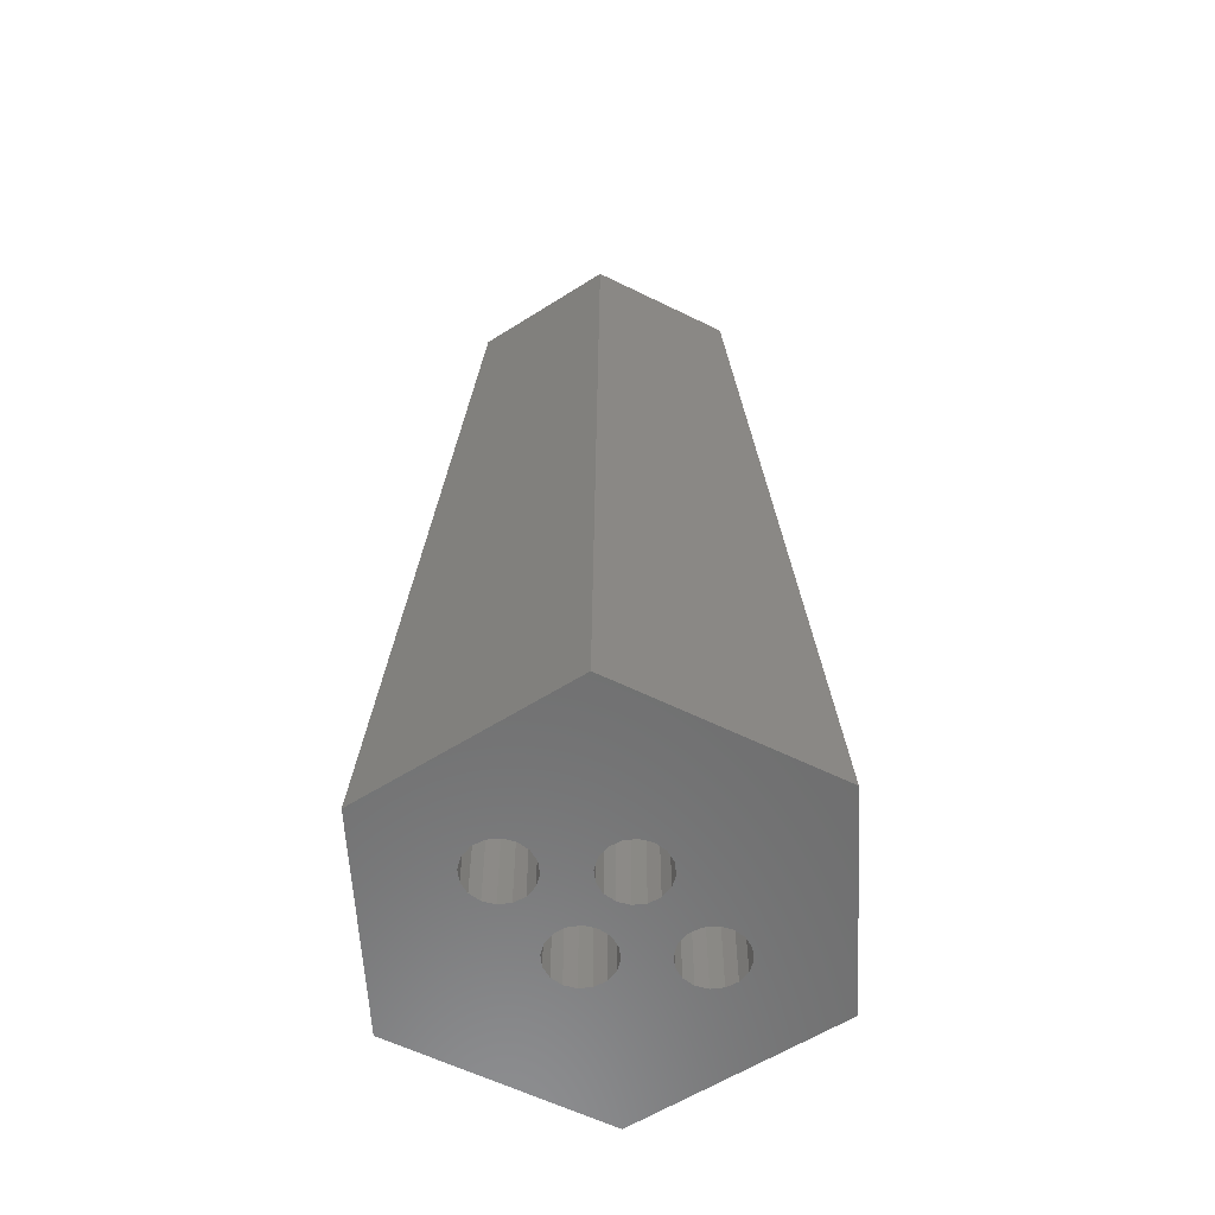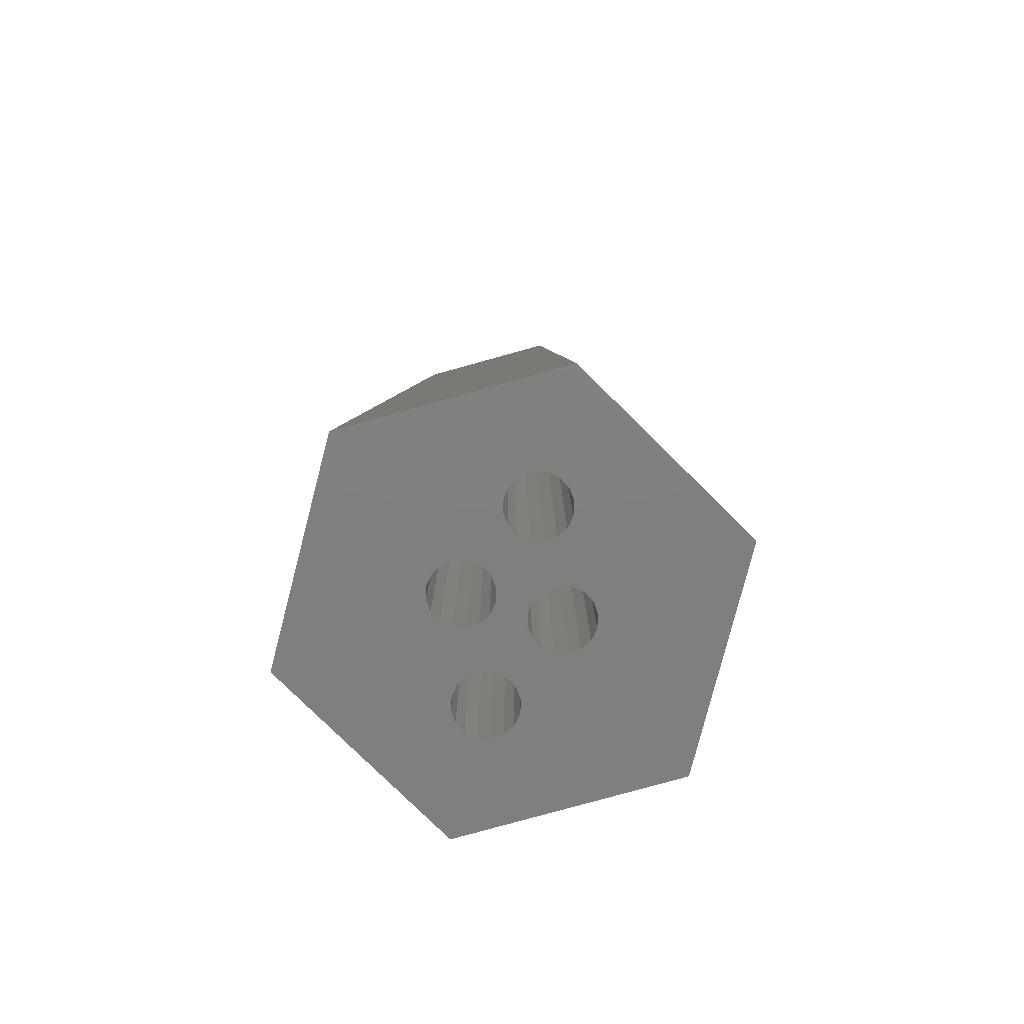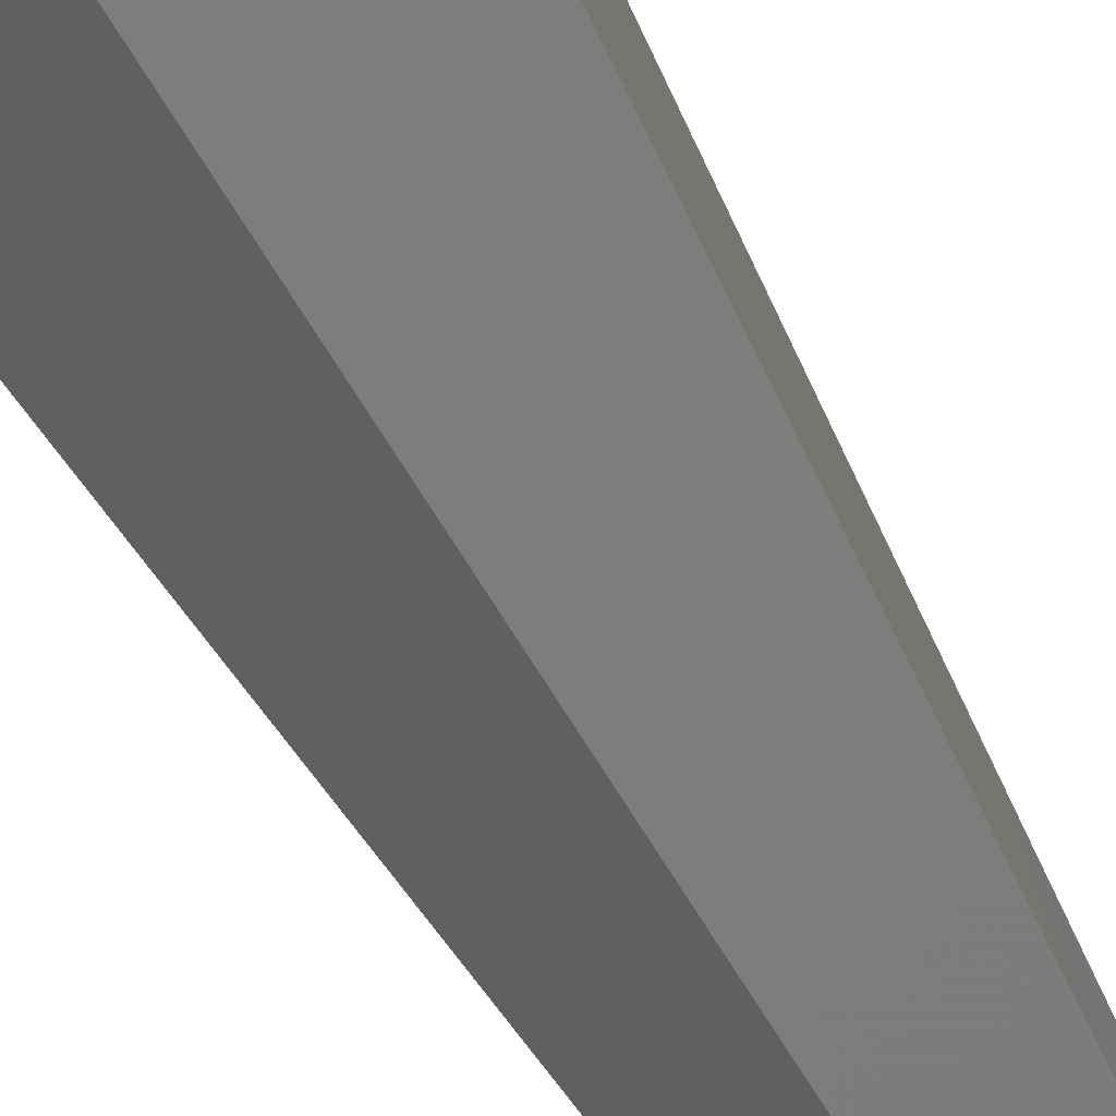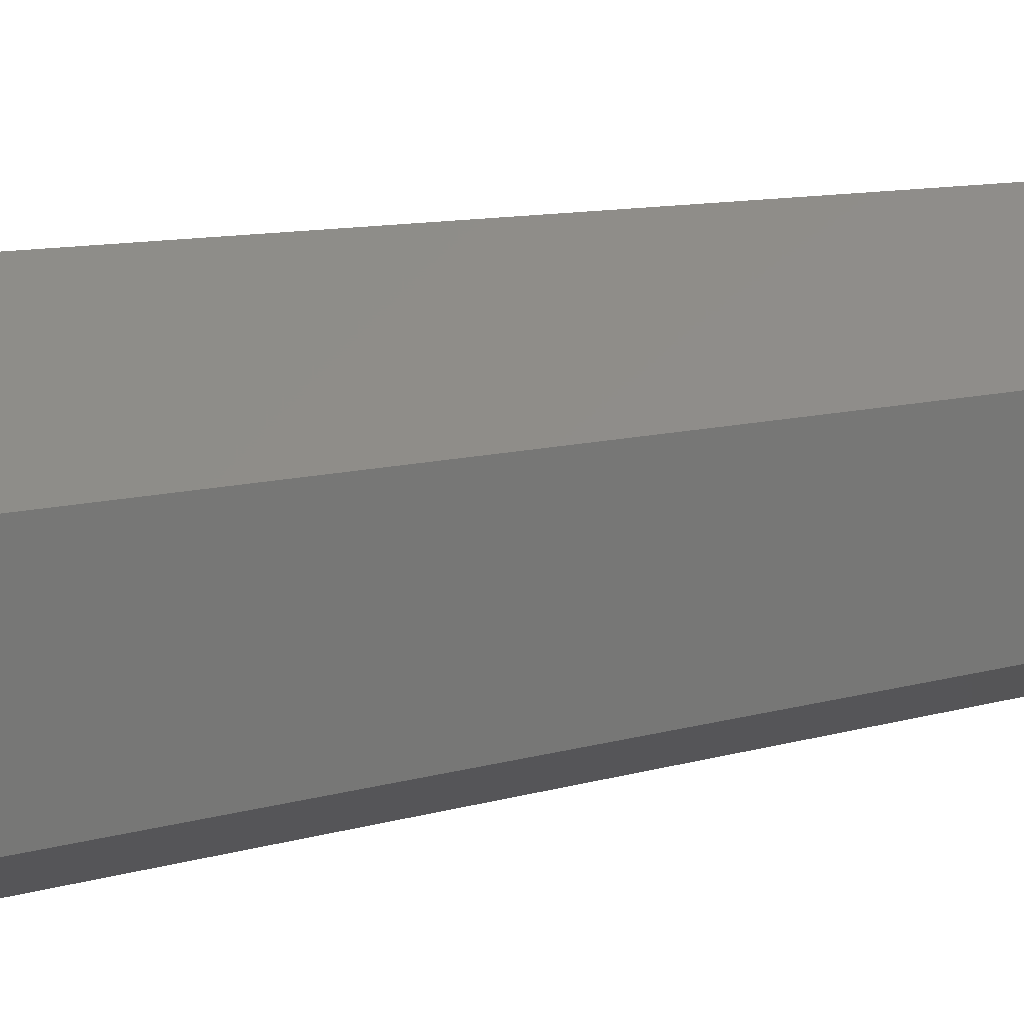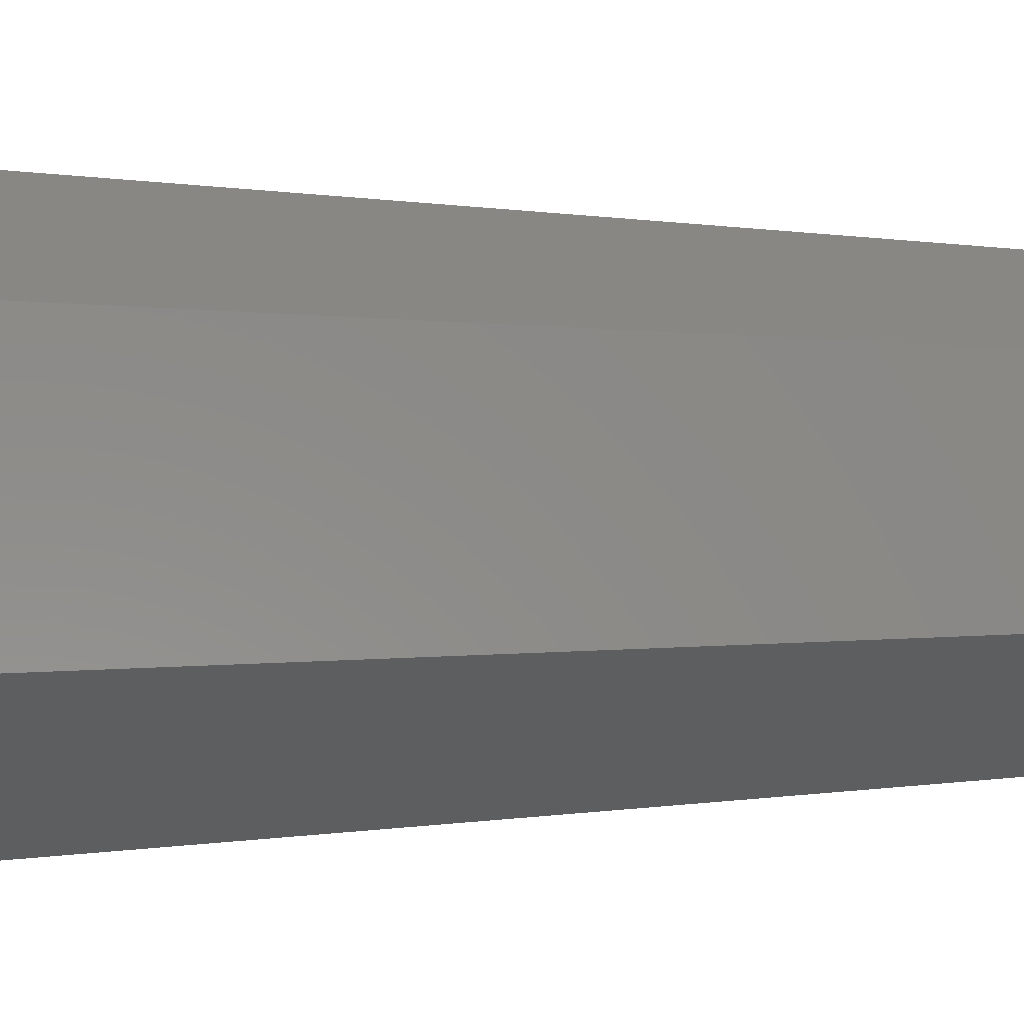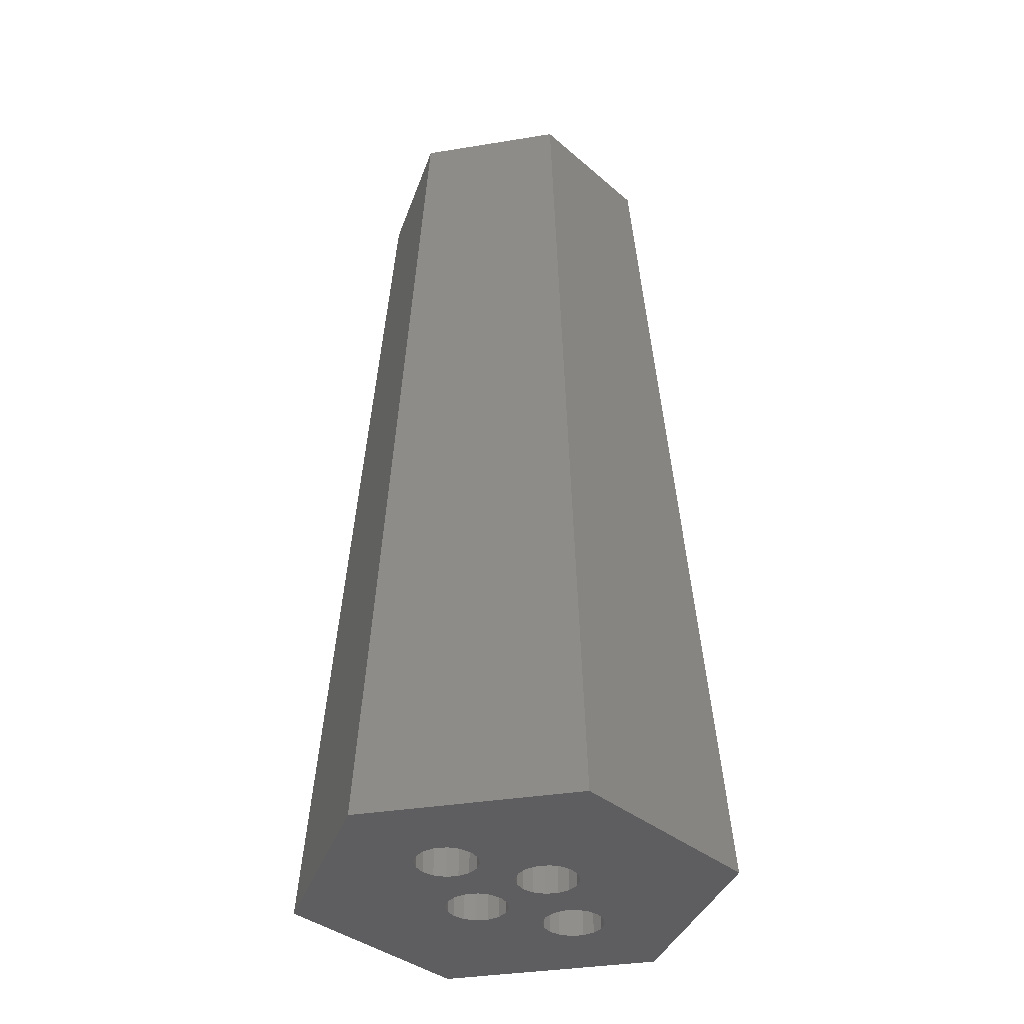
<metadata>
{"format":"stl","ext":"stl","renderer":"f3d","projection":"perspective","resolution":1024,"background":"white","views":[{"elev":-59.3,"azim":63.1,"up":"+Z"},{"elev":-79.6,"azim":-14.5,"up":"+Z"},{"elev":-66.7,"azim":-150.4,"up":"+Y"},{"elev":-39.8,"azim":-78.2,"up":"+Y"},{"elev":55.3,"azim":-90.1,"up":"+Y"},{"elev":-36.4,"azim":-138.0,"up":"+Z"}]}
</metadata>
<code>
# stl→obj: 140 verts, 284 faces
v 10.39 6 1
v 0 12 1
v 6.928 4 51
v -6.928 -4 51
v -10.39 -6 1
v 0 -12 1
v -10.39 6 1
v 0 8 51
v 1.298 1.202 1
v -1.298 1.202 1
v 0 3.3 1
v -0.6506 3.429 1
v -1.849 1.571 1
v -1.202 3.798 1
v -2.5 1.7 1
v -1.571 4.349 1
v 3.151 1.571 1
v 1.571 4.349 1
v 1.7 5 1
v 0.6506 3.429 1
v 1.849 1.571 1
v 2.5 1.7 1
v 1.202 3.798 1
v -0.9294 0.6506 1
v 0.9294 0.6506 1
v -0.8 0 1
v 0.8 0 1
v 1.298 -1.202 1
v -1.298 -1.202 1
v 0.9294 -0.6506 1
v -0.9294 -0.6506 1
v 0 -3.3 1
v -0.6506 -3.429 1
v -1.849 -1.571 1
v -1.202 -3.798 1
v -2.5 -1.7 1
v -1.571 -4.349 1
v -3.151 -1.571 1
v -1.7 -5 1
v 10.39 -6 1
v 4.2 0 1
v 4.071 -0.6506 1
v 3.702 -1.202 1
v 1.7 -5 1
v 3.151 -1.571 1
v 1.571 -4.349 1
v 2.5 -1.7 1
v 1.571 -5.651 1
v 1.202 -6.202 1
v 0.6506 -6.571 1
v 0 -6.7 1
v -0.6506 -6.571 1
v -1.202 -6.202 1
v -1.571 -5.651 1
v -3.702 -1.202 1
v -4.071 -0.6506 1
v -4.2 0 1
v 4.071 0.6506 1
v 3.702 1.202 1
v 1.571 5.651 1
v 1.202 6.202 1
v 0.6506 6.571 1
v 0 6.7 1
v -0.6506 6.571 1
v -1.202 6.202 1
v -1.571 5.651 1
v -3.151 1.571 1
v -1.7 5 1
v -3.702 1.202 1
v -4.071 0.6506 1
v 1.202 -3.798 1
v 1.849 -1.571 1
v 0.6506 -3.429 1
v -6.928 4 51
v 0 -8 51
v -1.298 -1.202 51
v 1.298 -1.202 51
v -0.9294 -0.6506 51
v -1.849 -1.571 51
v -2.5 -1.7 51
v -3.151 -1.571 51
v -3.702 -1.202 51
v -4.071 -0.6506 51
v -4.2 0 51
v 4.2 0 51
v 6.928 -4 51
v 4.071 0.6506 51
v 3.702 1.202 51
v 3.151 1.571 51
v 2.5 1.7 51
v 1.298 1.202 51
v -1.298 1.202 51
v 0.9294 0.6506 51
v 1.849 1.571 51
v 4.071 -0.6506 51
v 3.702 -1.202 51
v 3.151 -1.571 51
v 2.5 -1.7 51
v 1.849 -1.571 51
v 0.9294 -0.6506 51
v -0.8 0 51
v 0.8 0 51
v -0.9294 0.6506 51
v -1.849 1.571 51
v -2.5 1.7 51
v -3.151 1.571 51
v -3.702 1.202 51
v -4.071 0.6506 51
v 1.571 5.651 50
v 1.7 5 50
v -1.202 3.798 50
v -1.571 4.349 50
v 0 6.7 50
v -0.6506 6.571 50
v -1.7 5 50
v 1.202 6.202 50
v 0.6506 6.571 50
v -1.202 6.202 50
v -1.571 5.651 50
v 1.571 4.349 50
v 1.202 3.798 50
v 0.6506 3.429 50
v 0 3.3 50
v -0.6506 3.429 50
v 1.571 -4.349 50
v 1.7 -5 50
v -1.7 -5 50
v -1.571 -4.349 50
v 0.6506 -3.429 50
v 0 -3.3 50
v 0 -6.7 50
v 0.6506 -6.571 50
v -0.6506 -6.571 50
v 1.202 -3.798 50
v -0.6506 -3.429 50
v -1.202 -3.798 50
v -1.571 -5.651 50
v -1.202 -6.202 50
v 1.571 -5.651 50
v 1.202 -6.202 50
f 1 2 3
f 4 5 6
f 2 7 8
f 9 10 11
f 11 10 12
f 13 12 10
f 12 13 14
f 15 14 13
f 14 15 16
f 17 18 19
f 20 21 9
f 22 23 18
f 24 9 25
f 26 25 27
f 21 20 23
f 28 29 30
f 30 31 27
f 24 25 26
f 29 32 33
f 9 11 20
f 10 9 24
f 27 31 26
f 34 33 35
f 30 29 31
f 36 35 37
f 38 37 39
f 33 34 29
f 40 41 1
f 40 42 41
f 40 43 42
f 44 43 40
f 43 44 45
f 46 45 44
f 45 46 47
f 40 48 44
f 40 49 48
f 6 49 40
f 49 6 50
f 6 51 50
f 6 52 51
f 6 53 52
f 5 53 6
f 35 36 34
f 5 39 54
f 37 38 36
f 53 5 54
f 39 5 55
f 39 55 38
f 56 5 57
f 55 5 56
f 58 1 41
f 59 1 58
f 19 59 17
f 18 17 22
f 23 22 21
f 59 19 1
f 60 1 19
f 61 1 60
f 2 61 62
f 2 62 63
f 61 2 1
f 64 2 63
f 65 2 64
f 7 65 66
f 67 16 15
f 16 67 68
f 69 68 67
f 7 68 69
f 68 7 66
f 7 69 70
f 7 57 5
f 57 7 70
f 65 7 2
f 71 47 46
f 47 71 72
f 73 72 71
f 72 73 28
f 32 28 73
f 29 28 32
f 7 4 74
f 4 7 5
f 8 7 74
f 2 8 3
f 75 4 6
f 75 6 40
f 76 77 78
f 79 77 76
f 77 79 75
f 80 75 79
f 4 80 81
f 4 81 82
f 4 82 83
f 4 84 74
f 84 4 83
f 80 4 75
f 3 85 86
f 3 87 85
f 3 88 87
f 3 89 88
f 3 90 89
f 8 90 3
f 91 92 93
f 94 92 91
f 92 94 8
f 90 8 94
f 95 86 85
f 96 86 95
f 97 86 96
f 98 86 97
f 75 98 99
f 98 75 86
f 77 75 99
f 78 100 101
f 101 100 102
f 103 93 92
f 100 78 77
f 102 103 101
f 93 103 102
f 8 104 92
f 8 105 104
f 74 105 8
f 105 74 106
f 106 74 107
f 108 74 84
f 107 74 108
f 86 75 40
f 86 1 3
f 1 86 40
f 41 87 58
f 87 41 85
f 102 25 93
f 25 102 27
f 22 89 90
f 89 22 17
f 17 88 89
f 88 17 59
f 58 88 59
f 88 58 87
f 9 94 91
f 94 9 21
f 93 9 91
f 9 93 25
f 21 90 94
f 90 21 22
f 42 85 41
f 85 42 95
f 72 77 99
f 77 72 28
f 100 27 102
f 27 100 30
f 45 98 97
f 98 45 47
f 47 99 98
f 99 47 72
f 77 30 100
f 30 77 28
f 43 97 96
f 97 43 45
f 43 95 42
f 95 43 96
f 26 103 24
f 103 26 101
f 84 70 108
f 70 84 57
f 15 104 105
f 104 15 13
f 34 80 79
f 80 34 36
f 13 92 104
f 92 13 10
f 24 92 10
f 92 24 103
f 69 106 107
f 106 69 67
f 108 69 107
f 69 108 70
f 67 105 106
f 105 67 15
f 31 101 26
f 101 31 78
f 38 82 81
f 82 38 55
f 83 57 84
f 57 83 56
f 29 78 31
f 78 29 76
f 36 81 80
f 81 36 38
f 82 56 83
f 56 82 55
f 29 79 76
f 79 29 34
f 19 109 60
f 109 19 110
f 111 16 112
f 16 111 14
f 64 113 114
f 113 64 63
f 112 68 115
f 68 112 16
f 62 116 117
f 116 62 61
f 60 116 61
f 116 60 109
f 63 117 113
f 117 63 62
f 65 114 118
f 114 65 64
f 119 65 118
f 65 119 66
f 120 109 110
f 121 109 120
f 121 116 109
f 122 116 121
f 122 117 116
f 123 117 122
f 123 113 117
f 124 113 123
f 124 114 113
f 111 114 124
f 111 118 114
f 112 118 111
f 112 119 118
f 119 112 115
f 115 66 119
f 66 115 68
f 11 124 123
f 124 11 12
f 12 111 124
f 111 12 14
f 23 122 121
f 122 23 20
f 23 120 18
f 120 23 121
f 18 110 19
f 110 18 120
f 20 123 122
f 123 20 11
f 44 125 46
f 125 44 126
f 127 37 128
f 37 127 39
f 32 129 130
f 129 32 73
f 50 131 132
f 131 50 51
f 51 133 131
f 133 51 52
f 73 134 129
f 134 73 71
f 46 134 71
f 134 46 125
f 33 130 135
f 130 33 32
f 35 135 136
f 135 35 33
f 137 39 127
f 39 137 54
f 52 138 133
f 138 52 53
f 139 125 126
f 140 125 139
f 140 134 125
f 132 134 140
f 132 129 134
f 131 129 132
f 131 130 129
f 133 130 131
f 133 135 130
f 138 135 133
f 138 136 135
f 137 136 138
f 137 128 136
f 128 137 127
f 128 35 136
f 35 128 37
f 49 132 140
f 132 49 50
f 48 126 44
f 126 48 139
f 138 54 137
f 54 138 53
f 49 139 48
f 139 49 140

</code>
